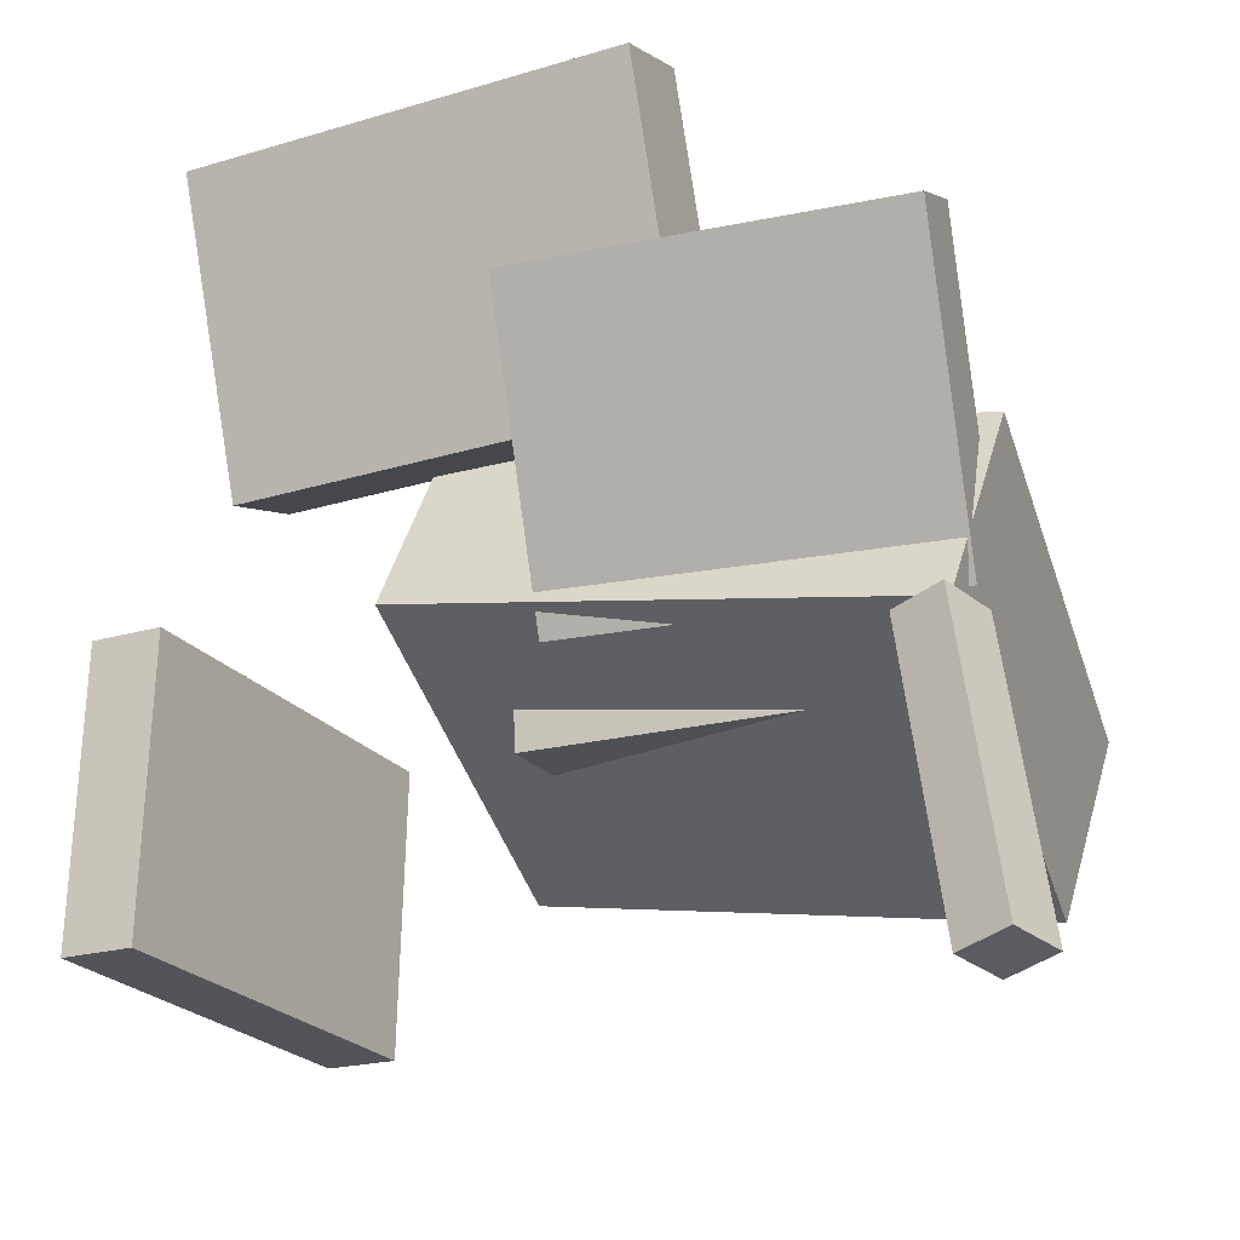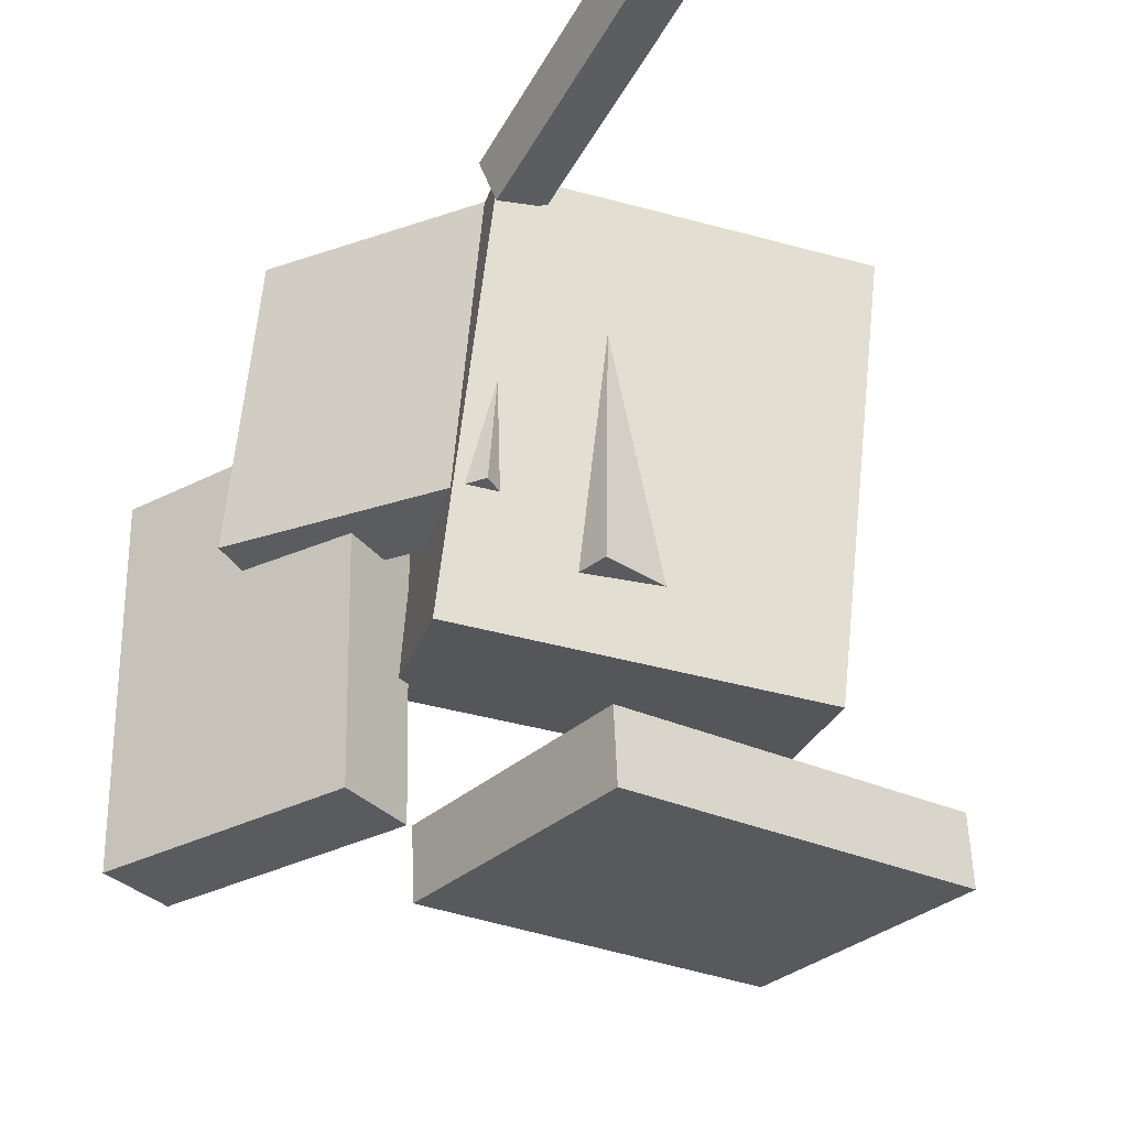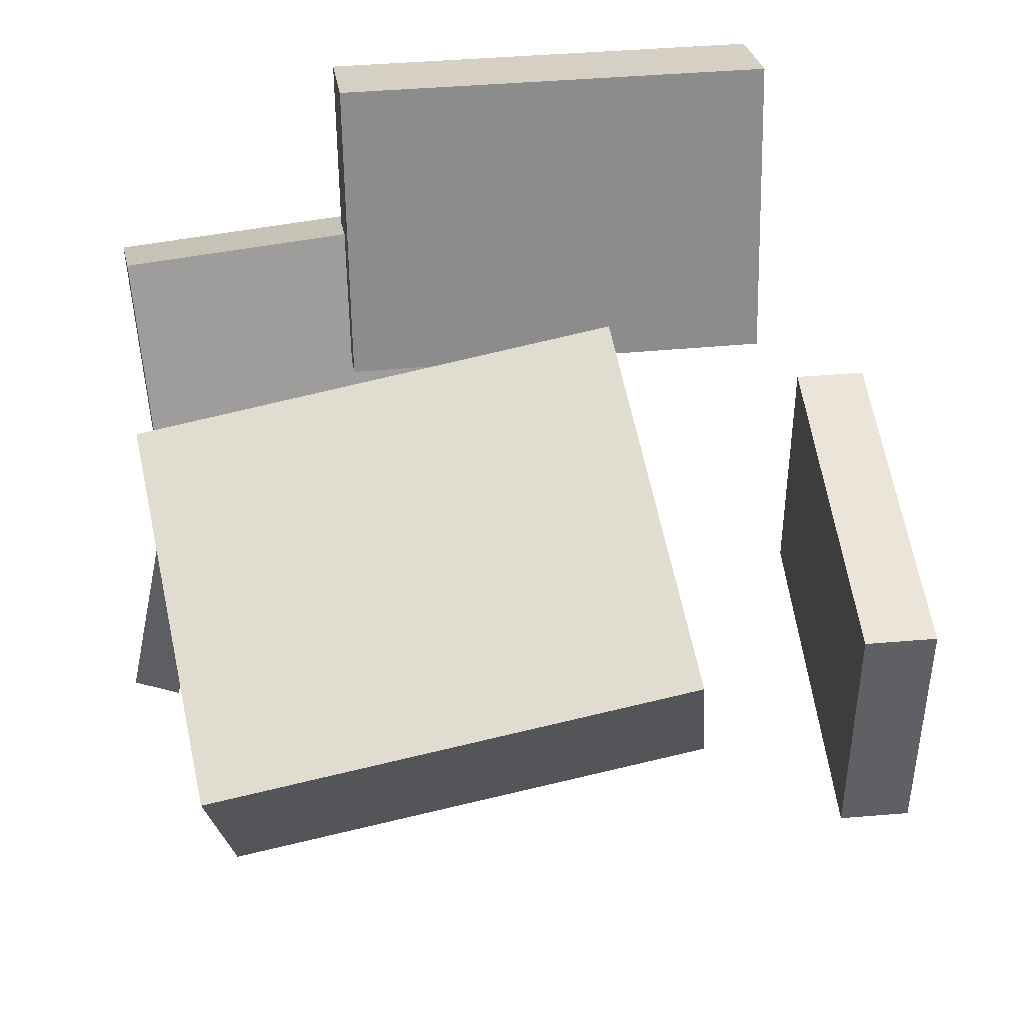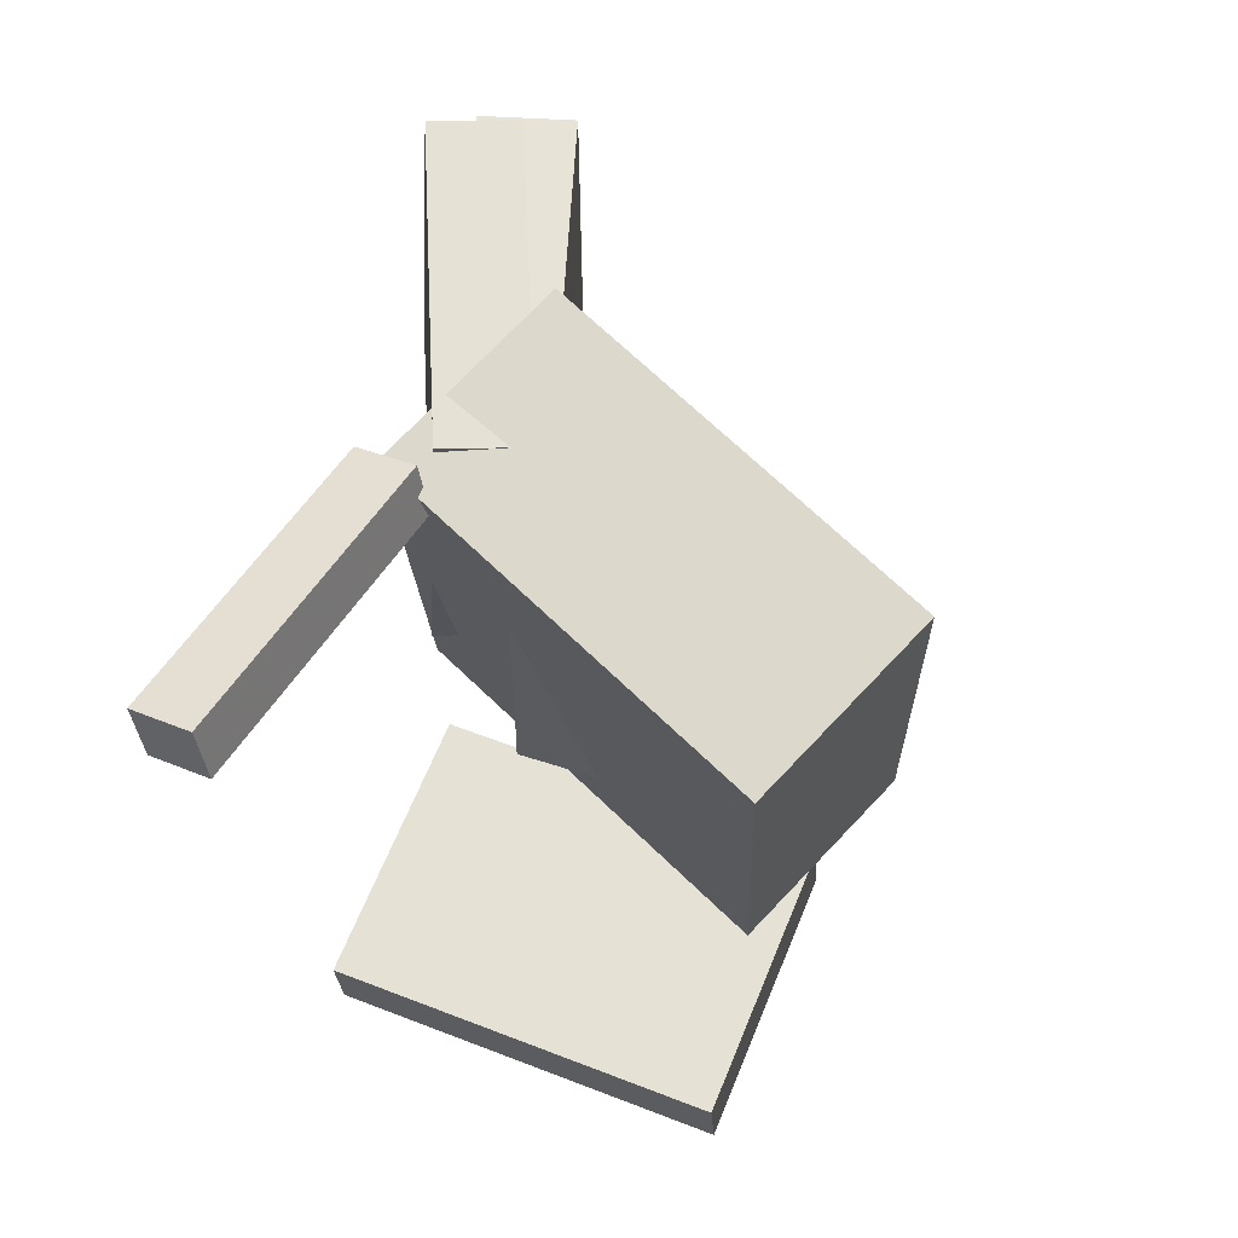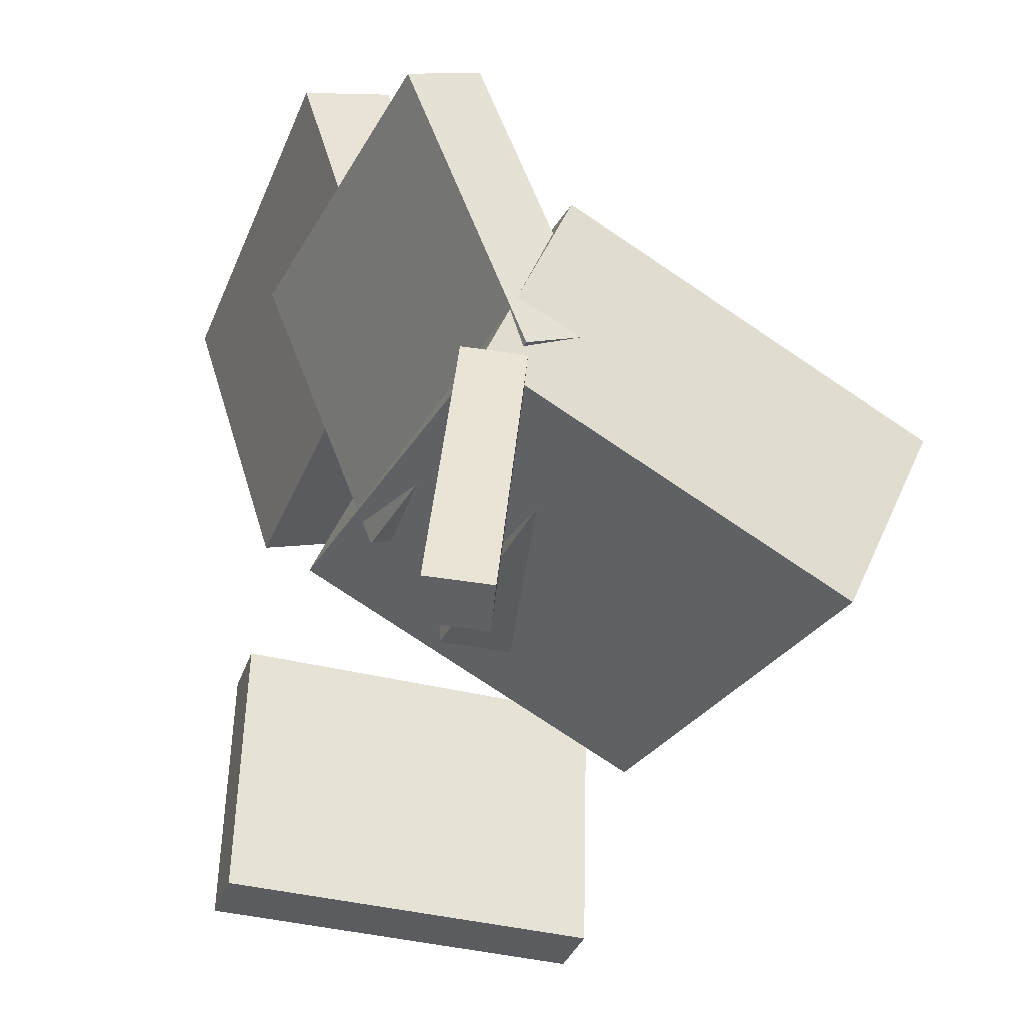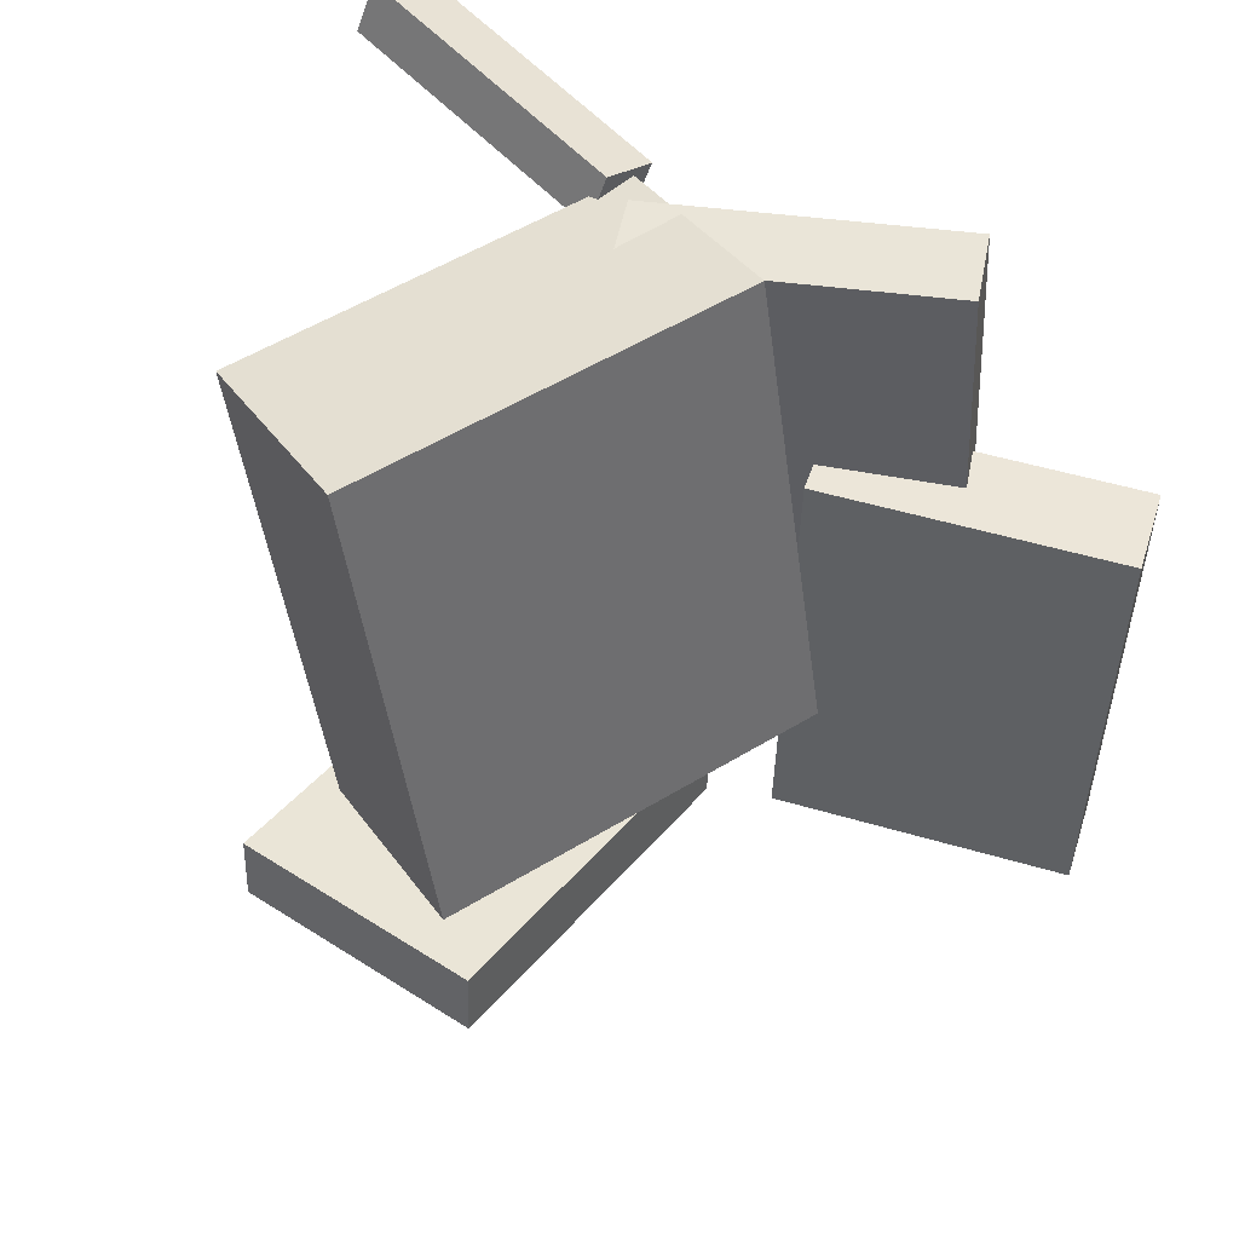
<metadata>
{"format":"obj","ext":"obj","renderer":"f3d","projection":"perspective","resolution":1024,"background":"white","views":[{"elev":-22.3,"azim":-65.1,"up":"+Y"},{"elev":-32.3,"azim":-38.5,"up":"+Z"},{"elev":44.1,"azim":81.5,"up":"+Y"},{"elev":63.7,"azim":21.1,"up":"+Z"},{"elev":-34.8,"azim":-21.1,"up":"+Y"},{"elev":47.0,"azim":125.3,"up":"+Z"}]}
</metadata>
<code>
v -0.1285 -0.04073 0.2458
v -0.1189 -0.04888 0.2115
v -0.1634 -0.2429 0.2841
v -0.1538 -0.2511 0.2498
v -0.08795 -0.04536 0.2582
v -0.07837 -0.05352 0.2239
v -0.1228 -0.2475 0.2965
v -0.1132 -0.2557 0.2622
f 1.0 7.0 5.0
f 1.0 3.0 7.0
f 1.0 4.0 3.0
f 1.0 2.0 4.0
f 3.0 8.0 7.0
f 3.0 4.0 8.0
f 5.0 7.0 8.0
f 5.0 8.0 6.0
f 1.0 5.0 6.0
f 1.0 6.0 2.0
f 2.0 6.0 8.0
f 2.0 8.0 4.0
v -0.03359 -0.06185 -0.05488
v -0.02988 -0.06281 0.1953
v -0.03717 -0.002825 -0.0546
v -0.03347 -0.003791 0.1956
v 0.1463 -0.05091 -0.0575
v 0.15 -0.05188 0.1927
v 0.1428 0.008113 -0.05722
v 0.1465 0.007146 0.193
f 9.0 15.0 13.0
f 9.0 11.0 15.0
f 9.0 12.0 11.0
f 9.0 10.0 12.0
f 11.0 16.0 15.0
f 11.0 12.0 16.0
f 13.0 15.0 16.0
f 13.0 16.0 14.0
f 9.0 13.0 14.0
f 9.0 14.0 10.0
f 10.0 14.0 16.0
f 10.0 16.0 12.0
v -0.1914 0.17 0.004916
v -0.1727 0.1671 0.2589
v -0.1395 0.1931 0.001378
v -0.1209 0.1902 0.2554
v -0.1046 -0.02579 -0.003656
v -0.08598 -0.02866 0.2504
v -0.05275 -0.002658 -0.007194
v -0.03414 -0.00553 0.2468
f 17.0 23.0 21.0
f 17.0 19.0 23.0
f 17.0 20.0 19.0
f 17.0 18.0 20.0
f 19.0 24.0 23.0
f 19.0 20.0 24.0
f 21.0 23.0 24.0
f 21.0 24.0 22.0
f 17.0 21.0 22.0
f 17.0 22.0 18.0
f 18.0 22.0 24.0
f 18.0 24.0 20.0
v 0.1402 -0.09947 -0.1243
v -0.1213 0.008378 -0.1021
v 0.1951 0.02986 -0.106
v -0.06635 0.1377 -0.08384
v 0.148 -0.1517 0.2221
v -0.1134 -0.04384 0.2443
v 0.2029 -0.02235 0.2404
v -0.05854 0.0855 0.2625
f 25.0 31.0 29.0
f 25.0 27.0 31.0
f 25.0 28.0 27.0
f 25.0 26.0 28.0
f 27.0 32.0 31.0
f 27.0 28.0 32.0
f 29.0 31.0 32.0
f 29.0 32.0 30.0
f 25.0 29.0 30.0
f 25.0 30.0 26.0
f 26.0 30.0 32.0
f 26.0 32.0 28.0
v -0.1321 0.3034 -0.2018
v -0.1951 0.2833 -0.2021
v -0.1359 0.3106 0.0964
v -0.199 0.2904 0.09607
v -0.06881 0.1053 -0.1962
v -0.1318 0.0852 -0.1965
v -0.07264 0.1125 0.102
v -0.1357 0.09234 0.1016
f 33.0 39.0 37.0
f 33.0 35.0 39.0
f 33.0 36.0 35.0
f 33.0 34.0 36.0
f 35.0 40.0 39.0
f 35.0 36.0 40.0
f 37.0 39.0 40.0
f 37.0 40.0 38.0
f 33.0 37.0 38.0
f 33.0 38.0 34.0
f 34.0 38.0 40.0
f 34.0 40.0 36.0
v -0.1288 -0.1815 -0.2506
v -0.1249 0.01806 -0.2478
v -0.1257 -0.1808 -0.3018
v -0.1217 0.01873 -0.2989
v 0.151 -0.1873 -0.2335
v 0.1549 0.01227 -0.2306
v 0.1541 -0.1866 -0.2846
v 0.1581 0.01294 -0.2818
f 41.0 47.0 45.0
f 41.0 43.0 47.0
f 41.0 44.0 43.0
f 41.0 42.0 44.0
f 43.0 48.0 47.0
f 43.0 44.0 48.0
f 45.0 47.0 48.0
f 45.0 48.0 46.0
f 41.0 45.0 46.0
f 41.0 46.0 42.0
f 42.0 46.0 48.0
f 42.0 48.0 44.0

</code>
